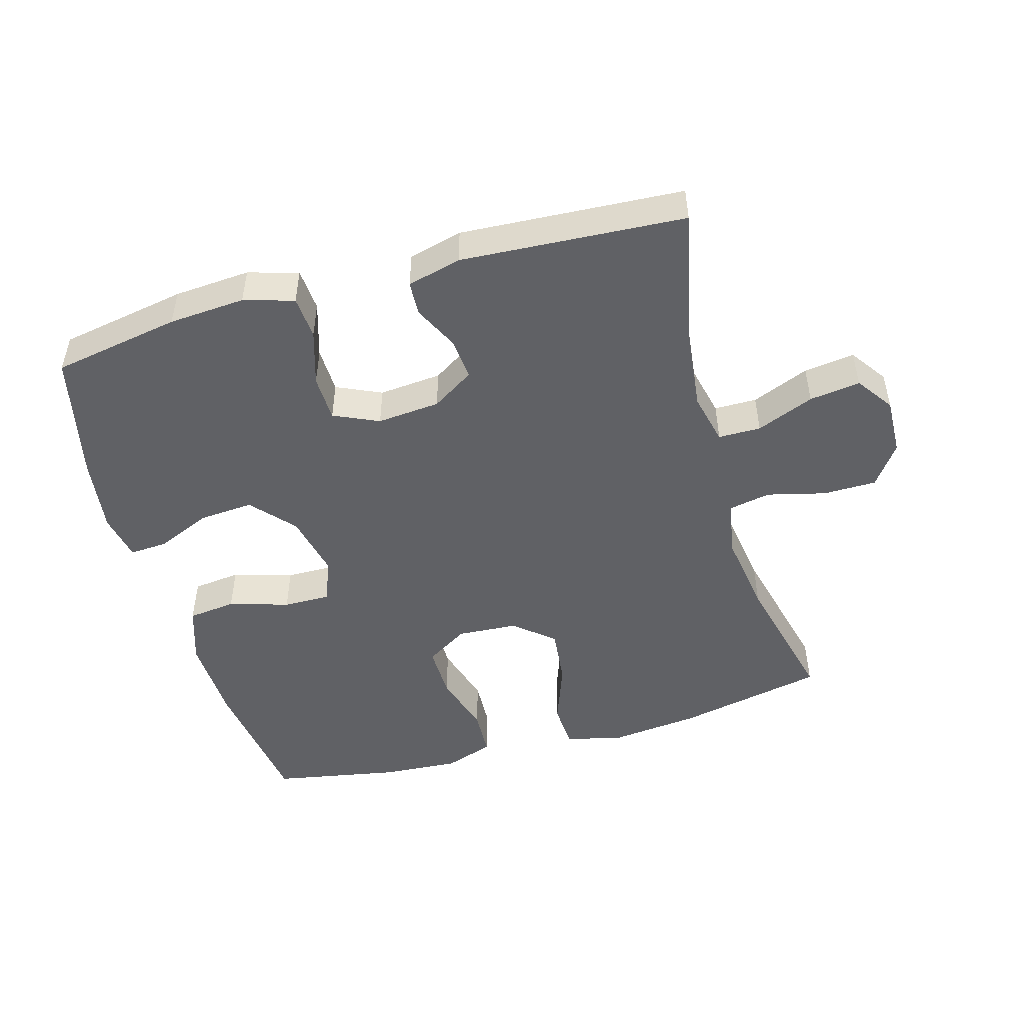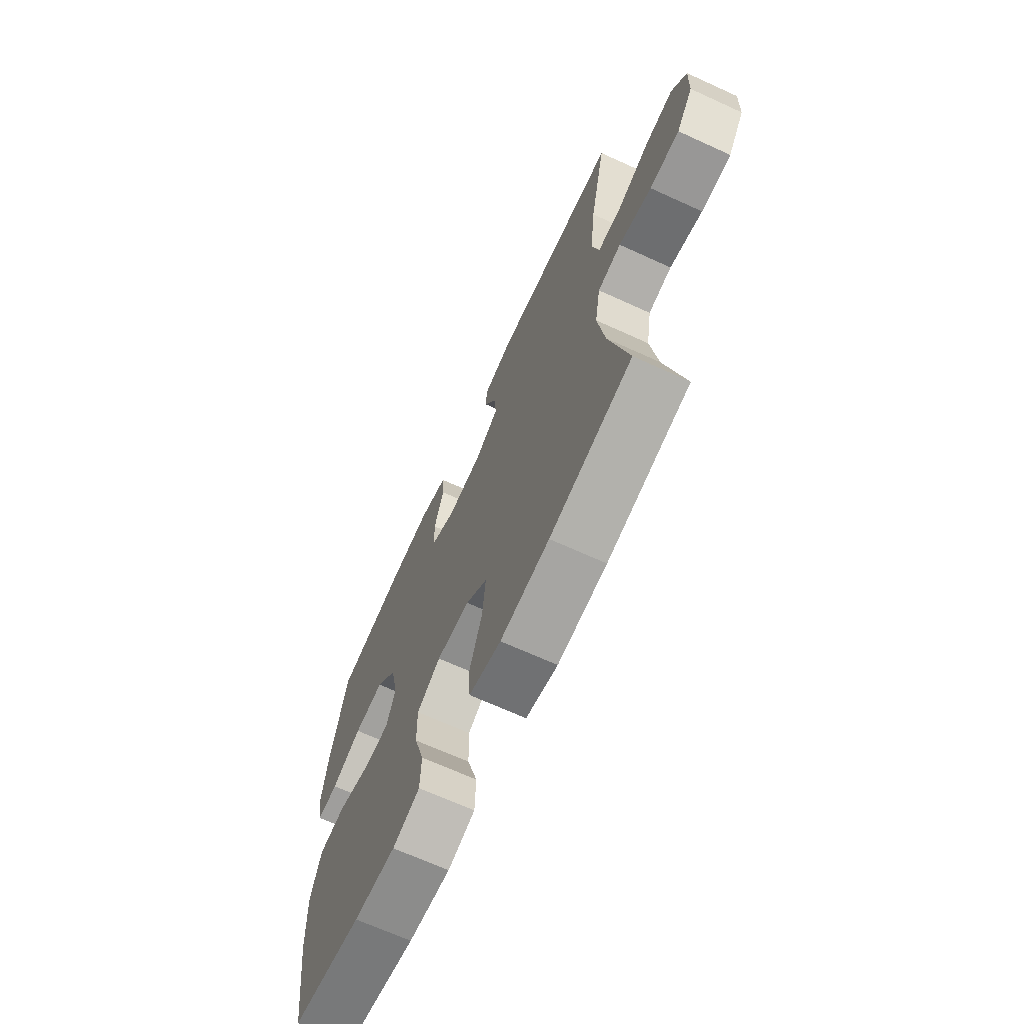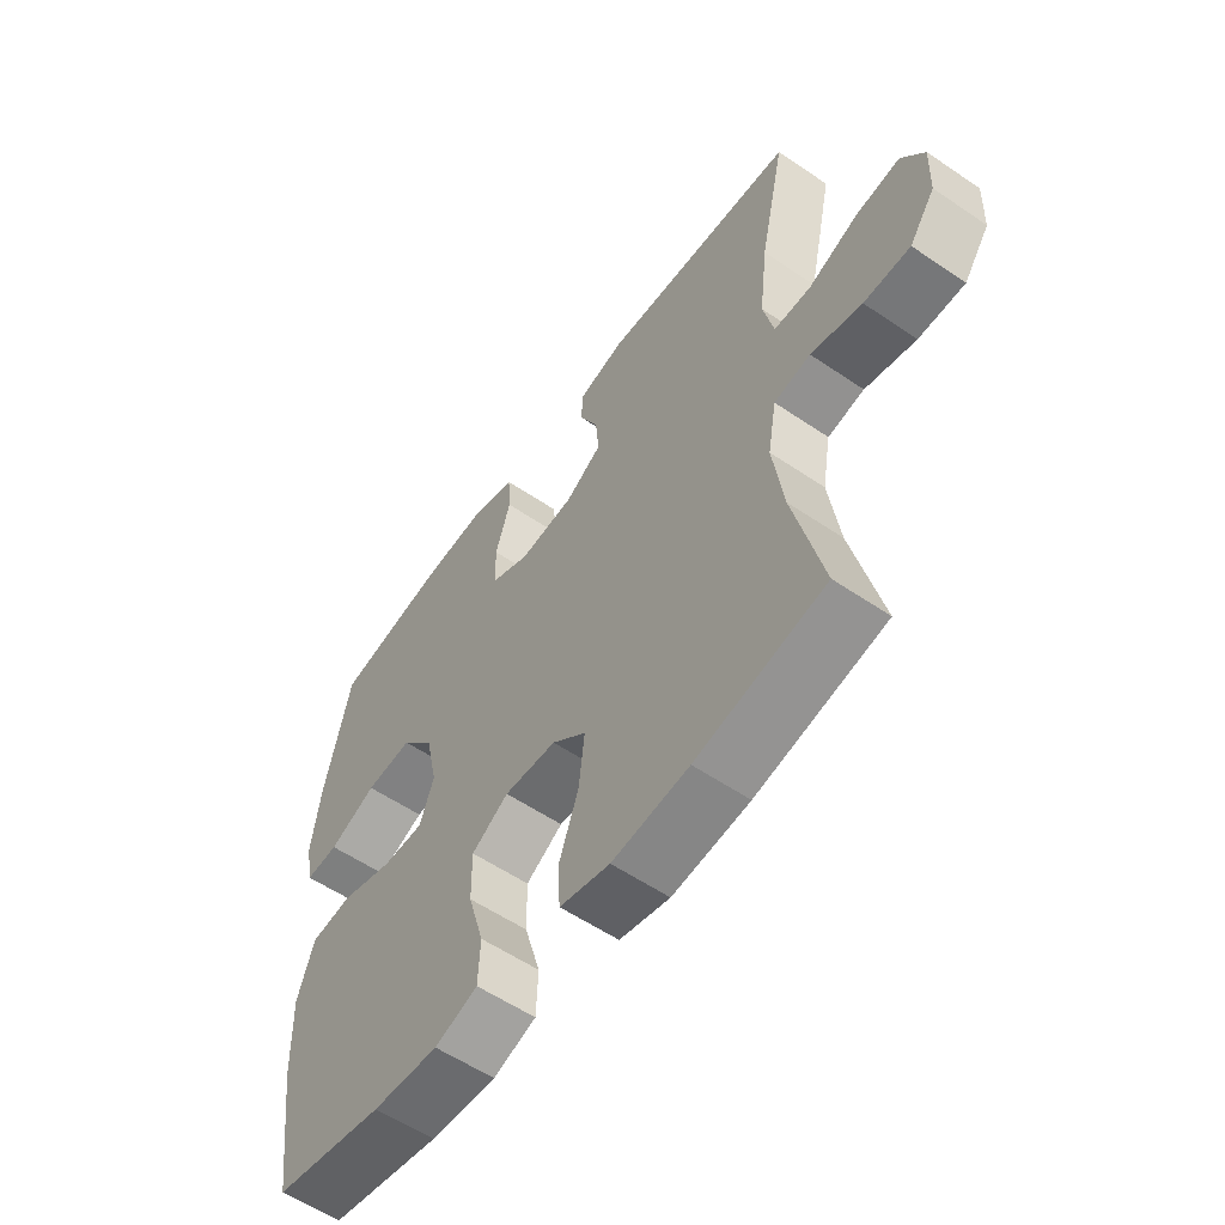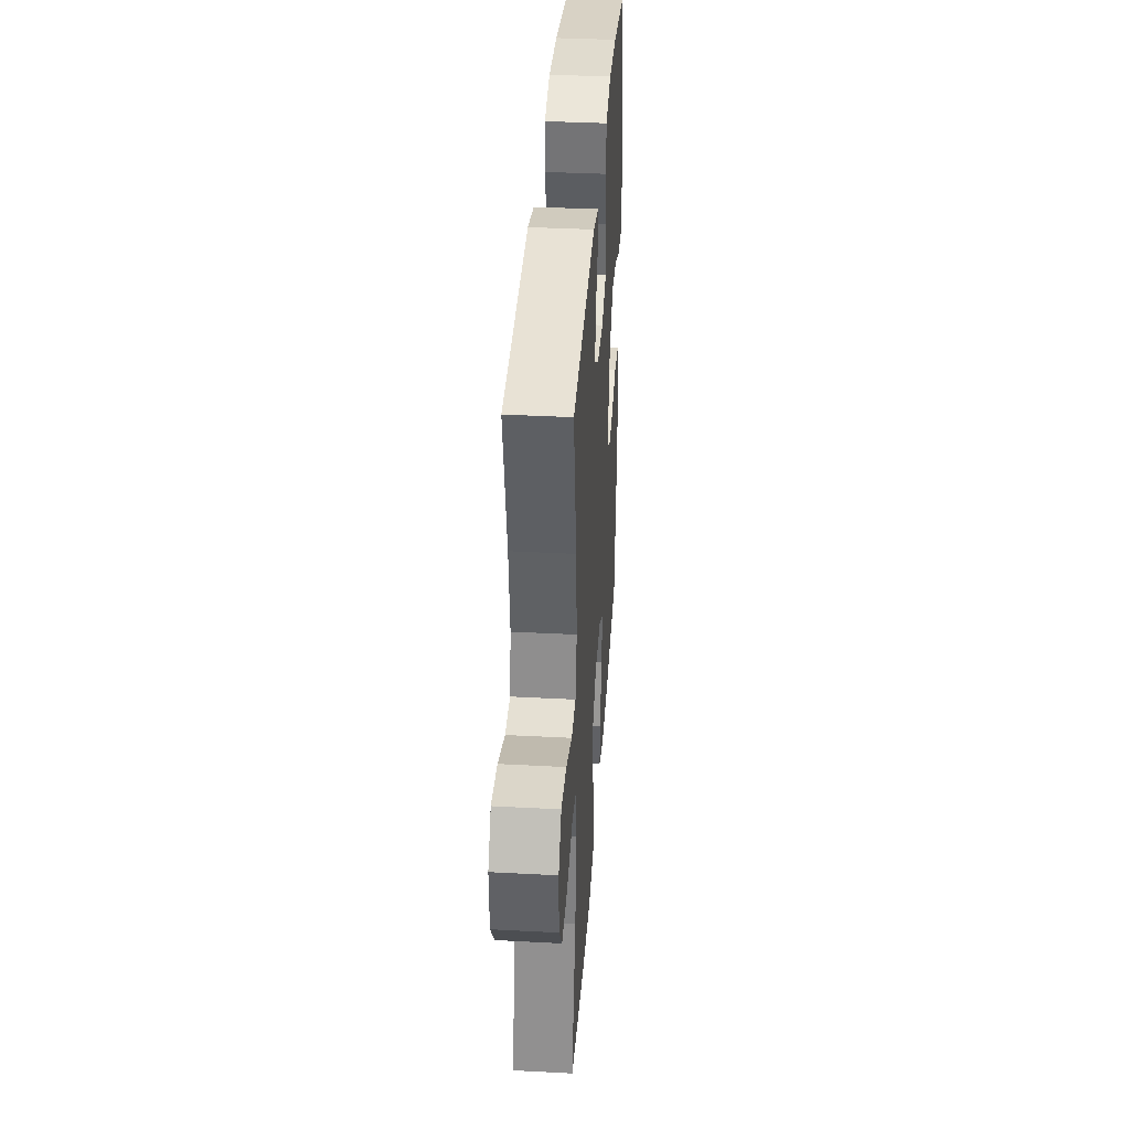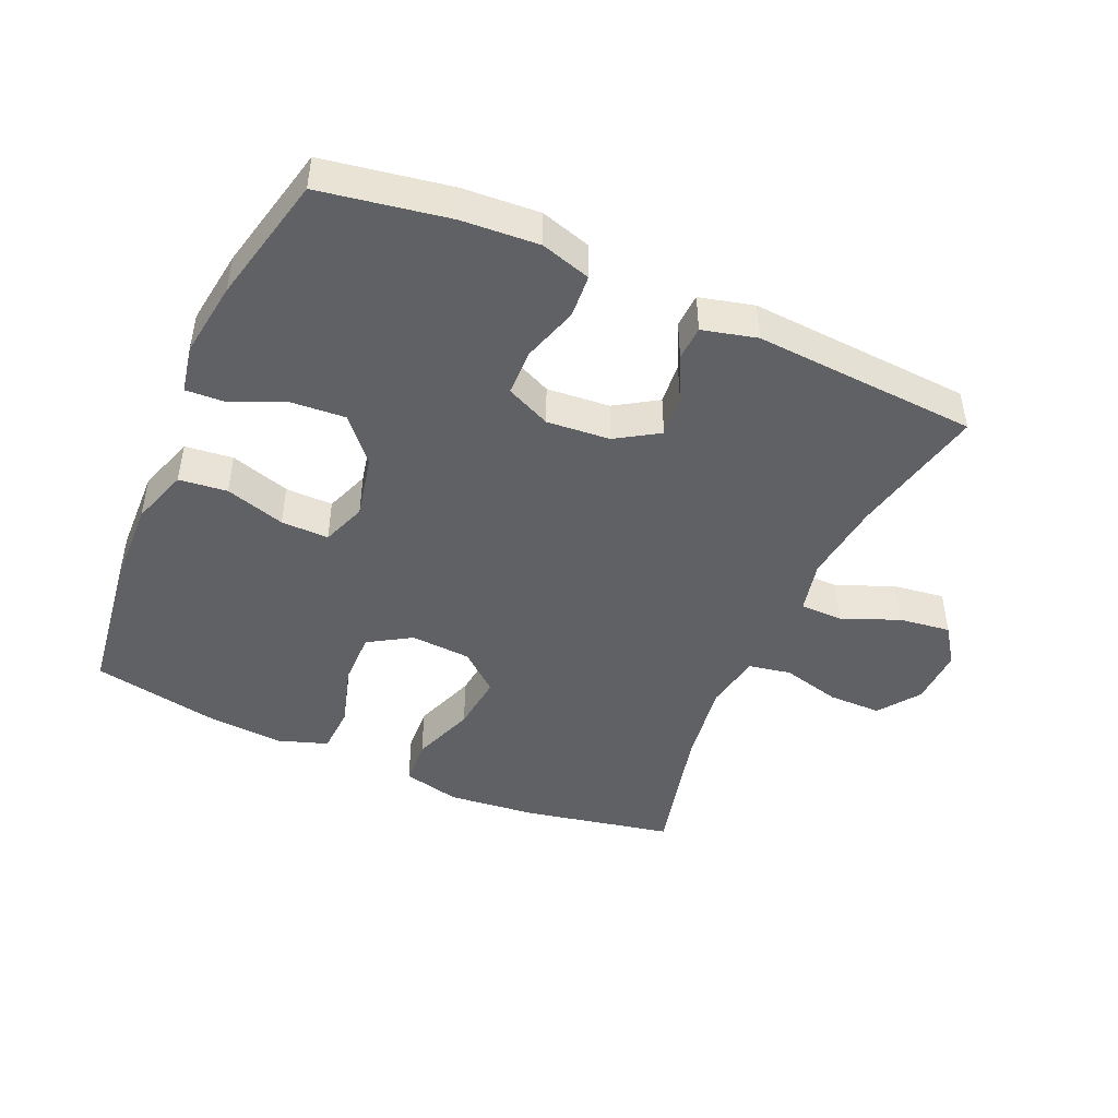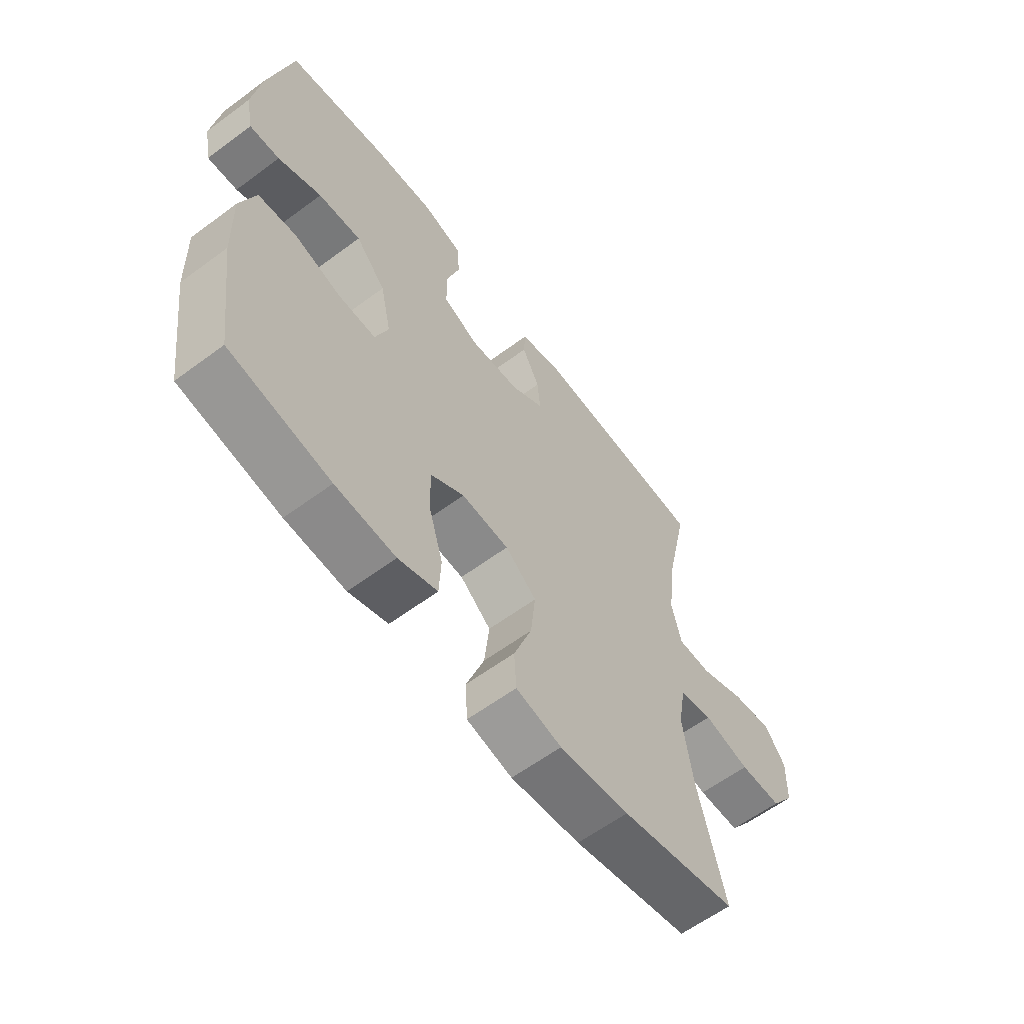
<metadata>
{"format":"obj","ext":"obj","renderer":"f3d","projection":"perspective","resolution":1024,"background":"white","views":[{"elev":-49.1,"azim":15.9,"up":"+Y"},{"elev":-67.9,"azim":65.4,"up":"+Z"},{"elev":-56.8,"azim":54.6,"up":"+Z"},{"elev":37.4,"azim":93.9,"up":"+Z"},{"elev":-46.3,"azim":-23.9,"up":"+Y"},{"elev":-60.8,"azim":-52.9,"up":"+Z"}]}
</metadata>
<code>
o path4660
v -0.32 0.0375 -0.5324
v -0.202 0.0375 -0.5406
v -0.1254 0.0375 -0.5144
v -0.122 0.0375 -0.4405
v -0.1506 0.0375 -0.3445
v -0.1517 0.0375 -0.2616
v -0.08565 0.0375 -0.2209
v 0.007725 0.0375 -0.2269
v 0.06887 0.0375 -0.2779
v 0.05912 0.0375 -0.367
v 0.02347 0.0375 -0.4647
v 0.0278 0.0375 -0.5364
v 0.1173 0.0375 -0.5574
v 0.2547 0.0375 -0.5427
v 0.4843 0.0375 -0.4955
v 0.4322 0.0375 -0.2817
v 0.4134 0.0375 -0.1523
v 0.4289 0.0375 -0.06439
v 0.4941 0.0375 -0.052
v 0.5849 0.0375 -0.07492
v 0.6675 0.0375 -0.07441
v 0.7134 0.0375 -0.01092
v 0.7165 0.0375 0.07803
v 0.6761 0.0375 0.1357
v 0.5972 0.0375 0.1251
v 0.508 0.0375 0.08884
v 0.442 0.0375 0.0894
v 0.4236 0.0375 0.1698
v 0.4385 0.0375 0.2954
v 0.4843 0.0375 0.5064
v 0.1373 0.0375 0.5281
v 0.05344 0.0375 0.5069
v 0.05074 0.0375 0.4539
v 0.08466 0.0375 0.3843
v 0.09072 0.0375 0.3194
v 0.0252 0.0375 0.278
v -0.07254 0.0375 0.2696
v -0.1424 0.0375 0.3013
v -0.1441 0.0375 0.3733
v -0.1176 0.0375 0.4593
v -0.1224 0.0375 0.526
v -0.2002 0.0375 0.5492
v -0.319 0.0375 0.5411
v -0.5174 0.0375 0.5064
v -0.5629 0.0375 0.3072
v -0.5791 0.0375 0.1895
v -0.5647 0.0375 0.116
v -0.5057 0.0375 0.1193
v -0.4209 0.0375 0.1556
v -0.337 0.0375 0.1618
v -0.2783 0.0375 0.09561
v -0.257 0.0375 -0.002459
v -0.2823 0.0375 -0.07122
v -0.3561 0.0375 -0.07027
v -0.4488 0.0375 -0.04234
v -0.5234 0.0375 -0.05096
v -0.5526 0.0375 -0.1399
v -0.5483 0.0375 -0.2735
v -0.5174 0.0375 -0.4955
v -0.32 -0.0375 -0.5324
v -0.202 -0.0375 -0.5406
v -0.1254 -0.0375 -0.5144
v -0.122 -0.0375 -0.4405
v -0.1506 -0.0375 -0.3445
v -0.1517 -0.0375 -0.2616
v -0.08565 -0.0375 -0.2209
v 0.007725 -0.0375 -0.2269
v 0.06887 -0.0375 -0.2779
v 0.05912 -0.0375 -0.367
v 0.02347 -0.0375 -0.4647
v 0.0278 -0.0375 -0.5364
v 0.1173 -0.0375 -0.5574
v 0.2547 -0.0375 -0.5427
v 0.4843 -0.0375 -0.4955
v 0.4322 -0.0375 -0.2817
v 0.4134 -0.0375 -0.1523
v 0.4289 -0.0375 -0.06439
v 0.4941 -0.0375 -0.052
v 0.5849 -0.0375 -0.07492
v 0.6675 -0.0375 -0.07441
v 0.7134 -0.0375 -0.01092
v 0.7165 -0.0375 0.07803
v 0.6761 -0.0375 0.1357
v 0.5972 -0.0375 0.1251
v 0.508 -0.0375 0.08884
v 0.442 -0.0375 0.0894
v 0.4236 -0.0375 0.1698
v 0.4385 -0.0375 0.2954
v 0.4843 -0.0375 0.5064
v 0.1373 -0.0375 0.5281
v 0.05344 -0.0375 0.5069
v 0.05074 -0.0375 0.4539
v 0.08466 -0.0375 0.3843
v 0.09072 -0.0375 0.3194
v 0.0252 -0.0375 0.278
v -0.07254 -0.0375 0.2696
v -0.1424 -0.0375 0.3013
v -0.1441 -0.0375 0.3733
v -0.1176 -0.0375 0.4593
v -0.1224 -0.0375 0.526
v -0.2002 -0.0375 0.5492
v -0.319 -0.0375 0.5411
v -0.5174 -0.0375 0.5064
v -0.5629 -0.0375 0.3072
v -0.5791 -0.0375 0.1895
v -0.5647 -0.0375 0.116
v -0.5057 -0.0375 0.1193
v -0.4209 -0.0375 0.1556
v -0.337 -0.0375 0.1618
v -0.2783 -0.0375 0.09561
v -0.257 -0.0375 -0.002459
v -0.2823 -0.0375 -0.07122
v -0.3561 -0.0375 -0.07027
v -0.4488 -0.0375 -0.04234
v -0.5234 -0.0375 -0.05096
v -0.5526 -0.0375 -0.1399
v -0.5483 -0.0375 -0.2735
v -0.5174 -0.0375 -0.4955
v -0.5629 0.0375 0.3072
v -0.5791 0.0375 0.1895
v -0.5647 0.0375 0.116
v -0.5647 0.0375 0.116
v -0.5057 0.0375 0.1193
v -0.5234 0.0375 -0.05096
v -0.5234 0.0375 -0.05096
v -0.5526 0.0375 -0.1399
v -0.5483 0.0375 -0.2735
v -0.5174 0.0375 0.5064
v -0.5174 0.0375 0.5064
v -0.4488 0.0375 -0.04234
v -0.5174 0.0375 -0.4955
v -0.5174 0.0375 -0.4955
v -0.4209 0.0375 0.1556
v -0.3561 0.0375 -0.07027
v -0.32 0.0375 -0.5324
v -0.319 0.0375 0.5411
v -0.337 0.0375 0.1618
v -0.2823 0.0375 -0.07122
v -0.2823 0.0375 -0.07122
v -0.2783 0.0375 0.09561
v -0.202 0.0375 -0.5406
v -0.2002 0.0375 0.5492
v -0.257 0.0375 -0.002459
v -0.1254 0.0375 -0.5144
v -0.1254 0.0375 -0.5144
v -0.1224 0.0375 0.526
v -0.1224 0.0375 0.526
v -0.1506 0.0375 -0.3445
v -0.1517 0.0375 -0.2616
v -0.1424 0.0375 0.3013
v -0.1424 0.0375 0.3013
v -0.1441 0.0375 0.3733
v -0.08565 0.0375 -0.2209
v -0.122 0.0375 -0.4405
v -0.1176 0.0375 0.4593
v -0.07254 0.0375 0.2696
v 0.007725 0.0375 -0.2269
v 0.0252 0.0375 0.278
v 0.06887 0.0375 -0.2779
v 0.05912 0.0375 -0.367
v 0.02347 0.0375 -0.4647
v 0.0278 0.0375 -0.5364
v 0.0278 0.0375 -0.5364
v 0.09072 0.0375 0.3194
v 0.09072 0.0375 0.3194
v 0.1173 0.0375 -0.5574
v 0.05344 0.0375 0.5069
v 0.05344 0.0375 0.5069
v 0.05074 0.0375 0.4539
v 0.08466 0.0375 0.3843
v 0.1373 0.0375 0.5281
v 0.2547 0.0375 -0.5427
v 0.4843 0.0375 0.5064
v 0.4843 0.0375 0.5064
v 0.4236 0.0375 0.1698
v 0.4385 0.0375 0.2954
v 0.4134 0.0375 -0.1523
v 0.4289 0.0375 -0.06439
v 0.4289 0.0375 -0.06439
v 0.4322 0.0375 -0.2817
v 0.442 0.0375 0.0894
v 0.442 0.0375 0.0894
v 0.4941 0.0375 -0.052
v 0.508 0.0375 0.08884
v 0.4843 0.0375 -0.4955
v 0.4843 0.0375 -0.4955
v 0.5849 0.0375 -0.07492
v 0.5972 0.0375 0.1251
v 0.6675 0.0375 -0.07441
v 0.6761 0.0375 0.1357
v 0.6761 0.0375 0.1357
v 0.7134 0.0375 -0.01092
v 0.7165 0.0375 0.07803
v -0.5629 -0.0375 0.3072
v -0.5791 -0.0375 0.1895
v -0.5647 -0.0375 0.116
v -0.5647 -0.0375 0.116
v -0.5057 -0.0375 0.1193
v -0.5234 -0.0375 -0.05096
v -0.5234 -0.0375 -0.05096
v -0.5526 -0.0375 -0.1399
v -0.5483 -0.0375 -0.2735
v -0.5174 -0.0375 0.5064
v -0.5174 -0.0375 0.5064
v -0.4488 -0.0375 -0.04234
v -0.5174 -0.0375 -0.4955
v -0.5174 -0.0375 -0.4955
v -0.4209 -0.0375 0.1556
v -0.3561 -0.0375 -0.07027
v -0.32 -0.0375 -0.5324
v -0.319 -0.0375 0.5411
v -0.337 -0.0375 0.1618
v -0.2823 -0.0375 -0.07122
v -0.2823 -0.0375 -0.07122
v -0.2783 -0.0375 0.09561
v -0.202 -0.0375 -0.5406
v -0.2002 -0.0375 0.5492
v -0.257 -0.0375 -0.002459
v -0.1254 -0.0375 -0.5144
v -0.1254 -0.0375 -0.5144
v -0.1224 -0.0375 0.526
v -0.1224 -0.0375 0.526
v -0.1506 -0.0375 -0.3445
v -0.1517 -0.0375 -0.2616
v -0.1424 -0.0375 0.3013
v -0.1424 -0.0375 0.3013
v -0.1441 -0.0375 0.3733
v -0.08565 -0.0375 -0.2209
v -0.122 -0.0375 -0.4405
v -0.1176 -0.0375 0.4593
v -0.07254 -0.0375 0.2696
v 0.007725 -0.0375 -0.2269
v 0.0252 -0.0375 0.278
v 0.06887 -0.0375 -0.2779
v 0.05912 -0.0375 -0.367
v 0.02347 -0.0375 -0.4647
v 0.0278 -0.0375 -0.5364
v 0.0278 -0.0375 -0.5364
v 0.09072 -0.0375 0.3194
v 0.09072 -0.0375 0.3194
v 0.1173 -0.0375 -0.5574
v 0.05344 -0.0375 0.5069
v 0.05344 -0.0375 0.5069
v 0.05074 -0.0375 0.4539
v 0.08466 -0.0375 0.3843
v 0.1373 -0.0375 0.5281
v 0.2547 -0.0375 -0.5427
v 0.4843 -0.0375 0.5064
v 0.4843 -0.0375 0.5064
v 0.4236 -0.0375 0.1698
v 0.4385 -0.0375 0.2954
v 0.4134 -0.0375 -0.1523
v 0.4289 -0.0375 -0.06439
v 0.4289 -0.0375 -0.06439
v 0.4322 -0.0375 -0.2817
v 0.442 -0.0375 0.0894
v 0.442 -0.0375 0.0894
v 0.4941 -0.0375 -0.052
v 0.508 -0.0375 0.08884
v 0.4843 -0.0375 -0.4955
v 0.4843 -0.0375 -0.4955
v 0.5849 -0.0375 -0.07492
v 0.5972 -0.0375 0.1251
v 0.6675 -0.0375 -0.07441
v 0.6761 -0.0375 0.1357
v 0.6761 -0.0375 0.1357
v 0.7134 -0.0375 -0.01092
v 0.7165 -0.0375 0.07803
f 212 194 208
f 252 234 255
f 202 209 201
f 263 262 267
f 229 216 219
f 245 246 244
f 223 224 202
f 210 223 202
f 232 231 218
f 241 247 235
f 212 211 194
f 252 253 232
f 251 245 239
f 209 205 201
f 268 263 267
f 250 233 256
f 201 205 199
f 216 223 210
f 250 239 233
f 198 195 196
f 236 241 235
f 194 211 203
f 232 253 233
f 215 225 212
f 208 194 195
f 262 259 258
f 217 227 230
f 213 228 218
f 209 224 213
f 211 227 217
f 258 259 256
f 212 225 227
f 246 251 248
f 260 255 247
f 246 245 251
f 264 267 262
f 225 215 231
f 217 230 221
f 251 239 250
f 259 262 263
f 258 256 253
f 208 195 198
f 235 255 234
f 202 224 209
f 247 255 235
f 212 227 211
f 223 216 229
f 233 231 232
f 256 233 253
f 218 231 215
f 237 241 236
f 234 252 232
f 228 232 218
f 210 202 206
f 244 246 242
f 224 228 213
f 265 263 268
f 45 46 105 104
f 46 122 197 105
f 47 48 107 106
f 125 57 116 200
f 57 58 117 116
f 129 45 104 204
f 55 56 115 114
f 58 132 207 117
f 48 49 108 107
f 54 55 114 113
f 59 1 60 118
f 43 44 103 102
f 49 50 109 108
f 139 54 113 214
f 50 51 110 109
f 1 2 61 60
f 42 43 102 101
f 52 53 112 111
f 51 52 111 110
f 2 145 220 61
f 147 42 101 222
f 5 6 65 64
f 151 39 98 226
f 6 7 66 65
f 4 5 64 63
f 3 4 63 62
f 40 41 100 99
f 39 40 99 98
f 37 38 97 96
f 7 8 67 66
f 36 37 96 95
f 8 9 68 67
f 10 11 70 69
f 11 163 238 70
f 165 36 95 240
f 12 13 72 71
f 168 33 92 243
f 33 34 93 92
f 31 32 91 90
f 9 10 69 68
f 34 35 94 93
f 13 14 73 72
f 174 31 90 249
f 28 29 88 87
f 17 179 254 76
f 16 17 76 75
f 182 28 87 257
f 18 19 78 77
f 26 27 86 85
f 186 16 75 261
f 14 15 74 73
f 29 30 89 88
f 19 20 79 78
f 25 26 85 84
f 20 21 80 79
f 191 25 84 266
f 21 22 81 80
f 23 24 83 82
f 22 23 82 81
f 137 133 119
f 177 180 159
f 127 126 134
f 188 192 187
f 154 144 141
f 170 169 171
f 148 127 149
f 135 127 148
f 157 143 156
f 166 160 172
f 137 119 136
f 177 157 178
f 176 164 170
f 134 126 130
f 193 192 188
f 175 181 158
f 126 124 130
f 141 135 148
f 175 158 164
f 123 121 120
f 161 160 166
f 119 128 136
f 157 158 178
f 140 137 150
f 133 120 119
f 187 183 184
f 142 155 152
f 138 143 153
f 134 138 149
f 136 142 152
f 183 181 184
f 137 152 150
f 171 173 176
f 185 172 180
f 171 176 170
f 189 187 192
f 150 156 140
f 142 146 155
f 176 175 164
f 184 188 187
f 183 178 181
f 133 123 120
f 160 159 180
f 127 134 149
f 172 160 180
f 137 136 152
f 148 154 141
f 158 157 156
f 181 178 158
f 143 140 156
f 162 161 166
f 159 157 177
f 153 143 157
f 135 131 127
f 169 167 171
f 149 138 153
f 190 193 188

</code>
